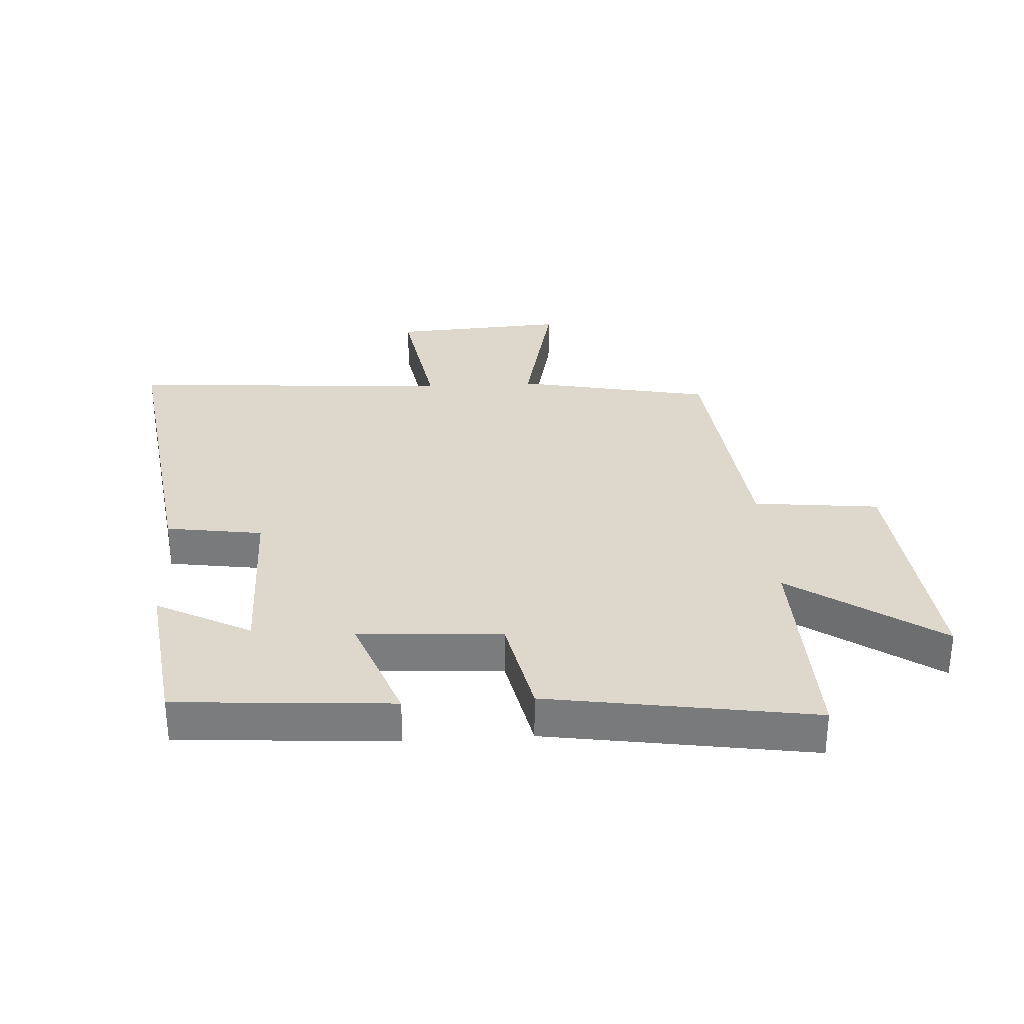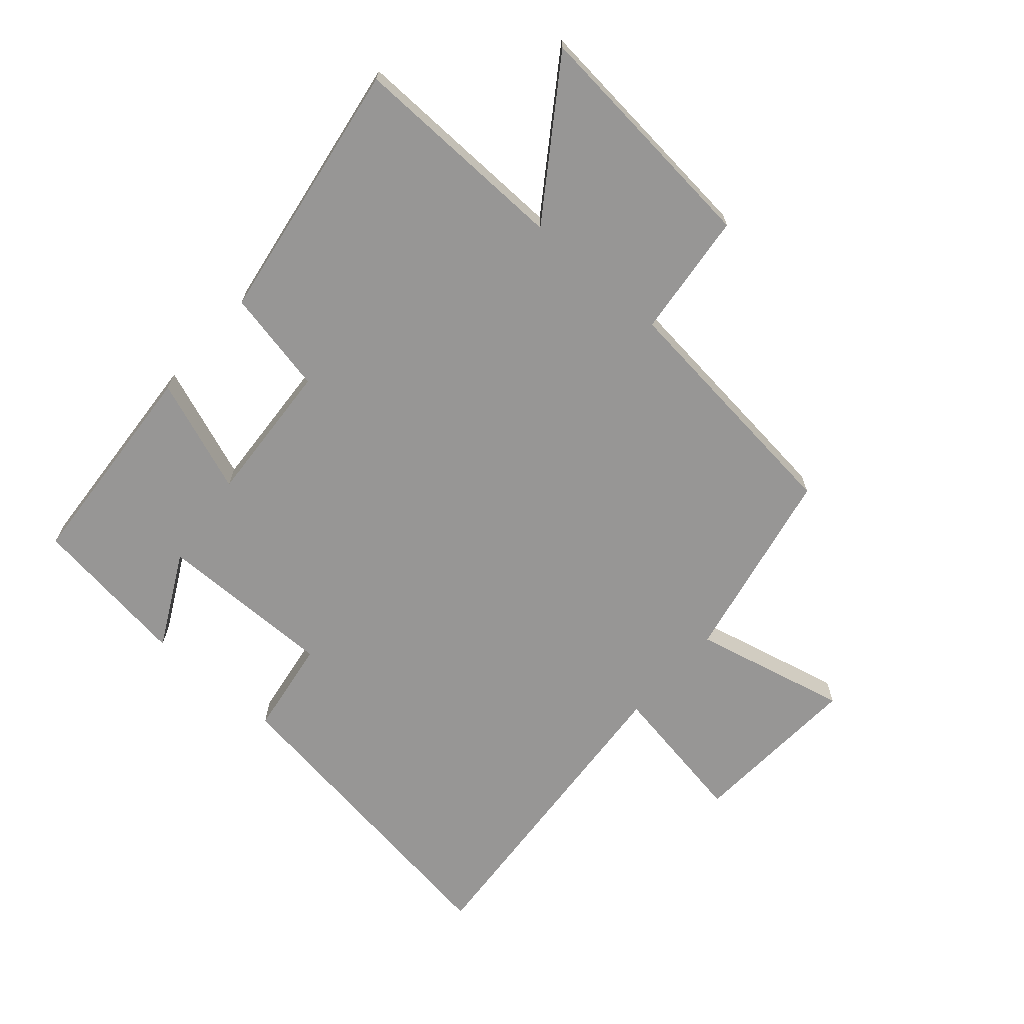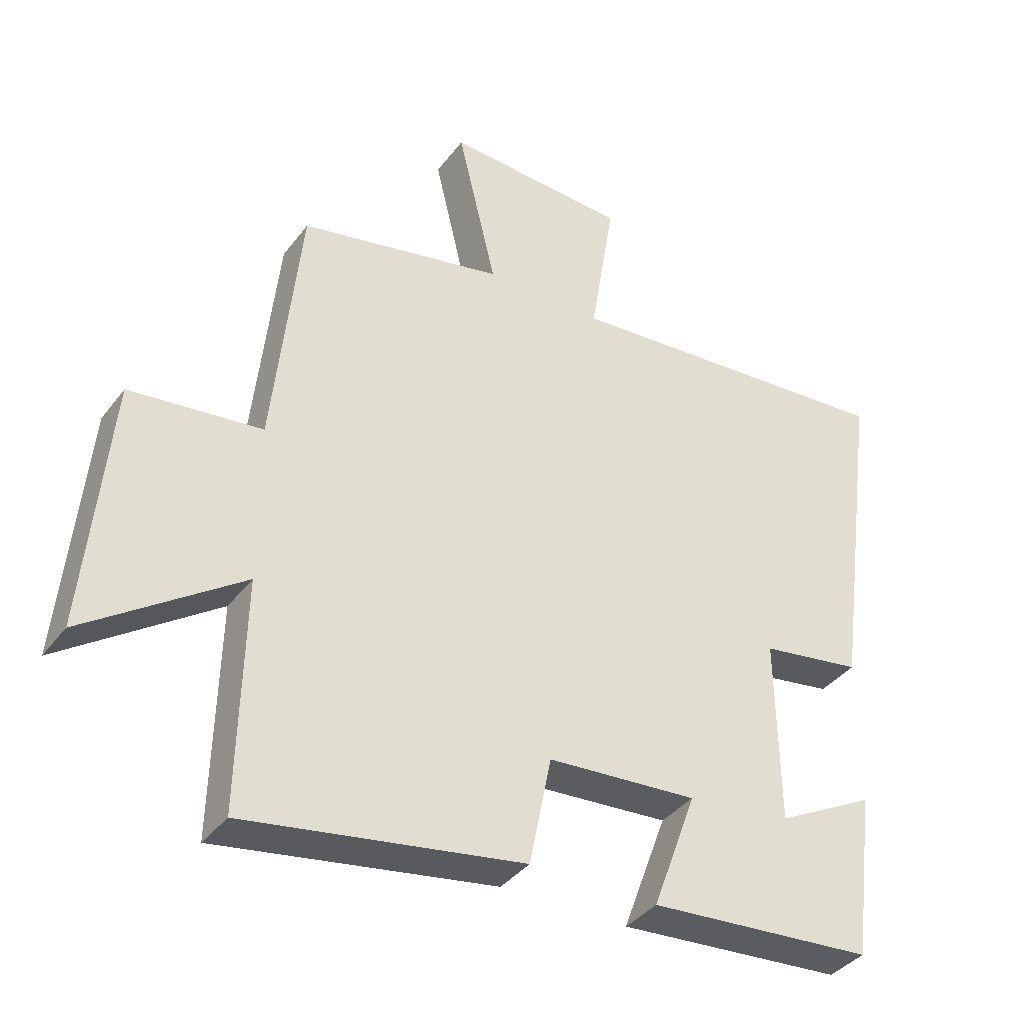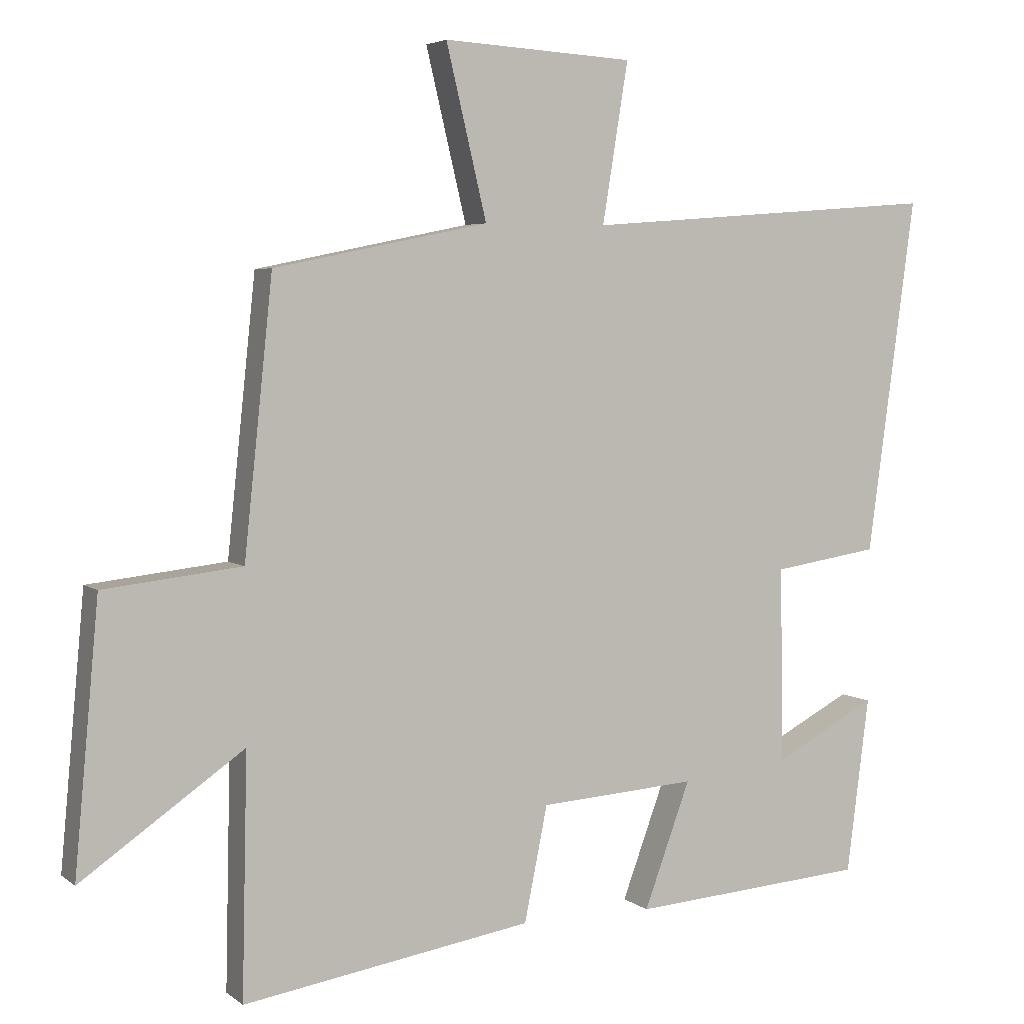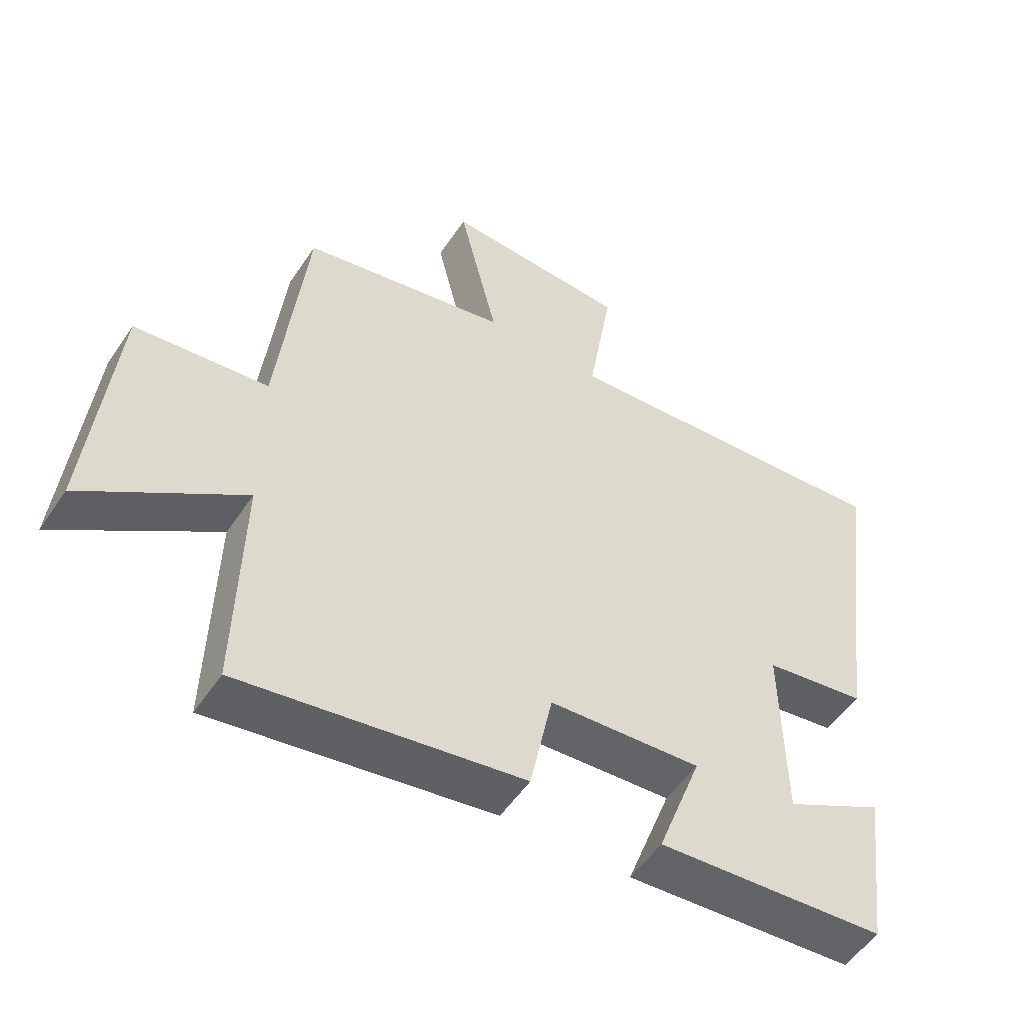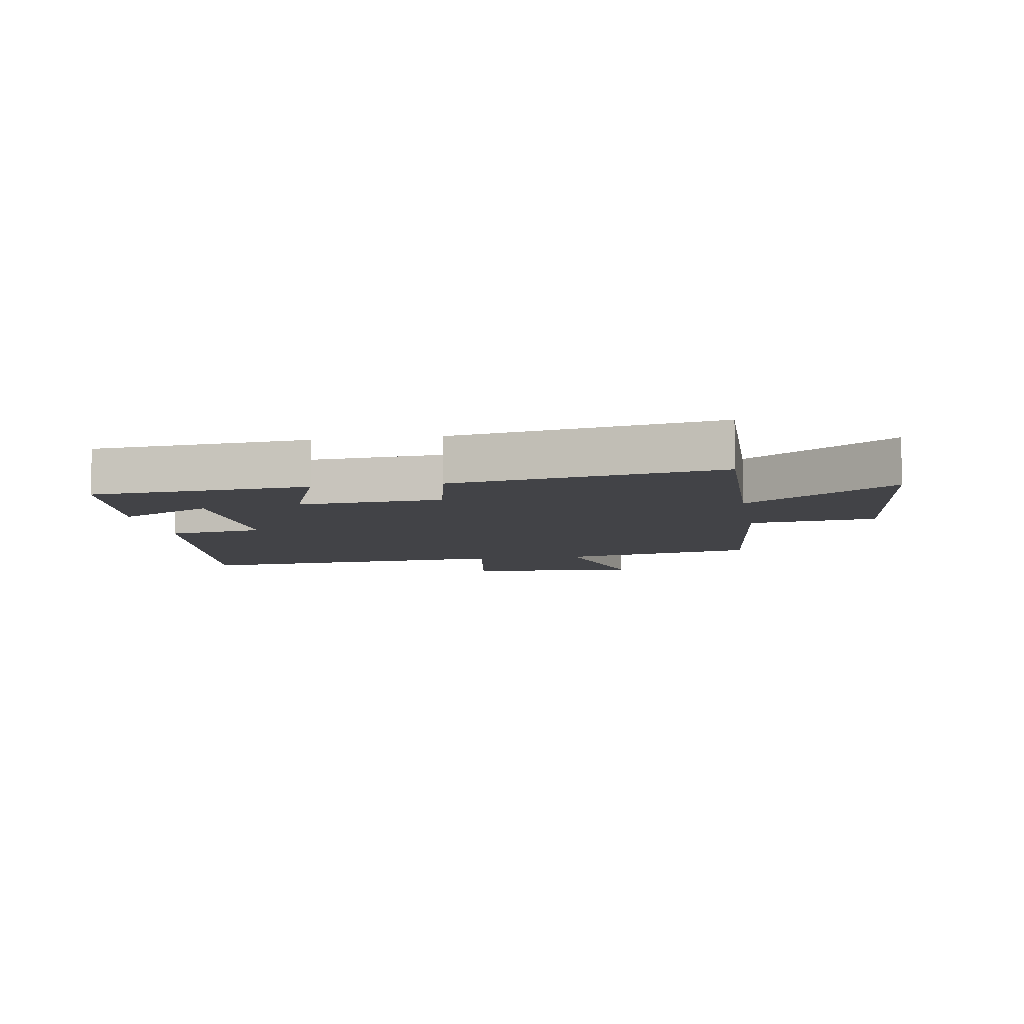
<metadata>
{"format":"obj","ext":"obj","renderer":"f3d","projection":"perspective","resolution":1024,"background":"white","views":[{"elev":31.3,"azim":176.3,"up":"+Y"},{"elev":-67.9,"azim":-131.4,"up":"+Y"},{"elev":-37.8,"azim":-32.6,"up":"+Z"},{"elev":4.5,"azim":-25.2,"up":"+Z"},{"elev":-53.1,"azim":-33.0,"up":"+Z"},{"elev":-7.5,"azim":-170.6,"up":"+Y"}]}
</metadata>
<code>
v 0.571 0.07 0.541
v 0.5 0.07 0.017
v 0.344 0.07 -0.007
v 0.348 0.07 -0.295
v 0.5 0.07 -0.215
v 0.467 0.07 -0.474
v 0.118 0.07 -0.5
v 0.186 0.07 -0.315
v -0.046 0.07 -0.331
v -0.08 0.07 -0.5
v -0.508 0.07 -0.569
v -0.5 0.07 -0.214
v -0.74 0.07 -0.381
v -0.704 0.07 0.011
v -0.5 0.07 0.034
v -0.458 0.07 0.435
v -0.141 0.07 0.5
v -0.201 0.07 0.751
v 0.081 0.07 0.735
v 0.043 0.07 0.5
v 0.571 0 0.541
v 0.5 0 0.017
v 0.344 0 -0.007
v 0.348 0 -0.295
v 0.5 0 -0.215
v 0.467 0 -0.474
v 0.118 0 -0.5
v 0.186 0 -0.315
v -0.046 0 -0.331
v -0.08 0 -0.5
v -0.508 0 -0.569
v -0.5 0 -0.214
v -0.74 0 -0.381
v -0.704 0 0.011
v -0.5 0 0.034
v -0.458 0 0.435
v -0.141 0 0.5
v -0.201 0 0.751
v 0.081 0 0.735
v 0.043 0 0.5
f 17 18 19 20
f 15 16 17 20
f 1 2 3
f 20 1 3
f 15 20 3
f 12 13 14 15
f 12 15 3 4
f 9 10 11 12
f 8 9 12 4
f 7 8 4
f 4 5 6 7
f 40 39 38 37
f 40 37 36 35
f 23 22 21
f 23 21 40
f 23 40 35
f 35 34 33 32
f 24 23 35 32
f 32 31 30 29
f 24 32 29 28
f 24 28 27
f 27 26 25 24
f 1 21 22 2
f 2 22 23 3
f 3 23 24 4
f 4 24 25 5
f 5 25 26 6
f 6 26 27 7
f 7 27 28 8
f 8 28 29 9
f 9 29 30 10
f 10 30 31 11
f 11 31 32 12
f 12 32 33 13
f 13 33 34 14
f 14 34 35 15
f 15 35 36 16
f 16 36 37 17
f 17 37 38 18
f 18 38 39 19
f 19 39 40 20
f 20 40 21 1

</code>
